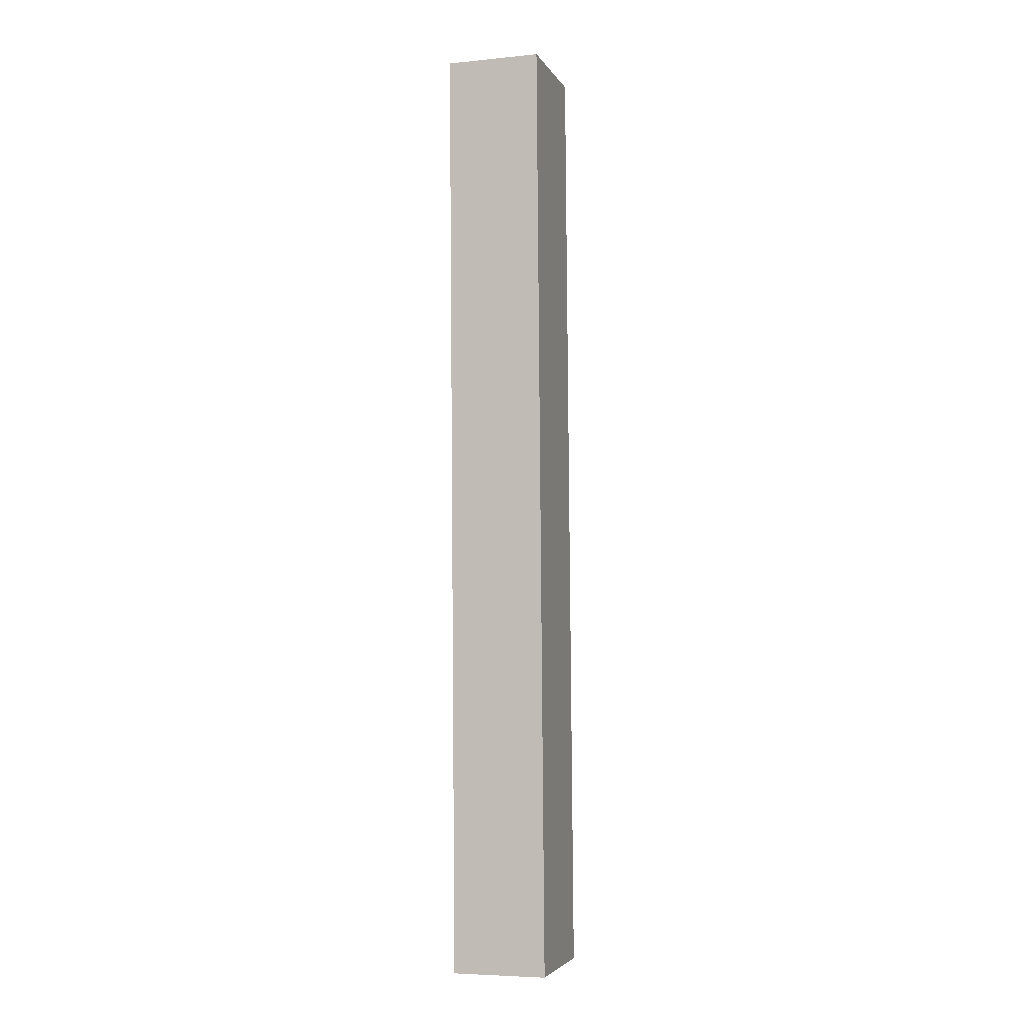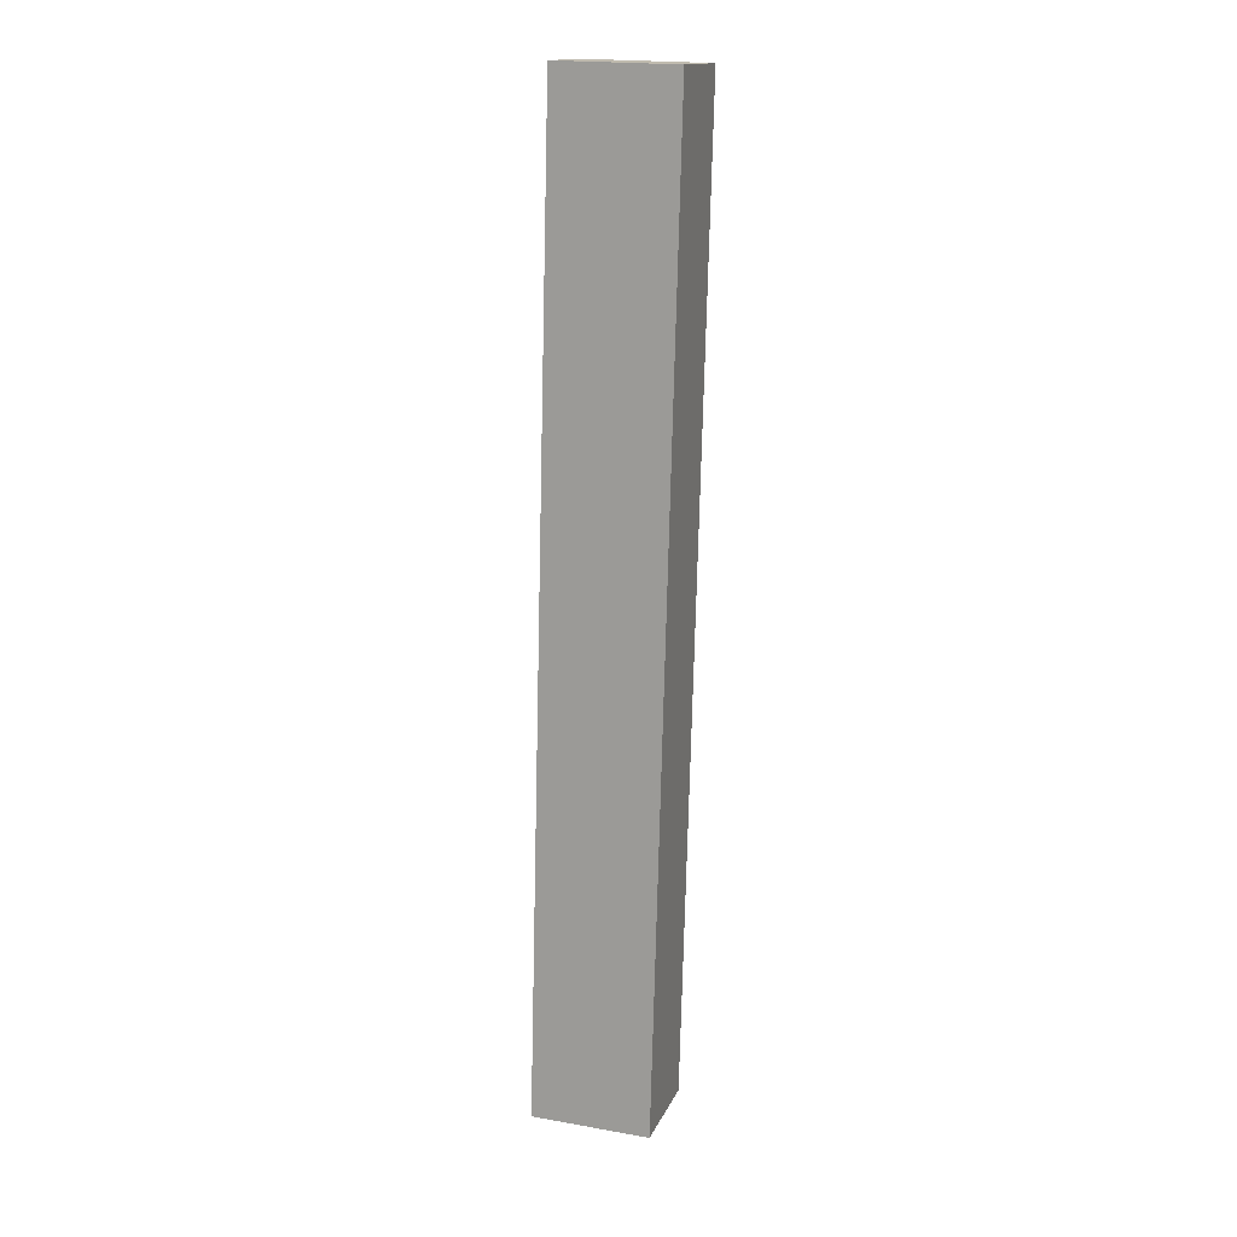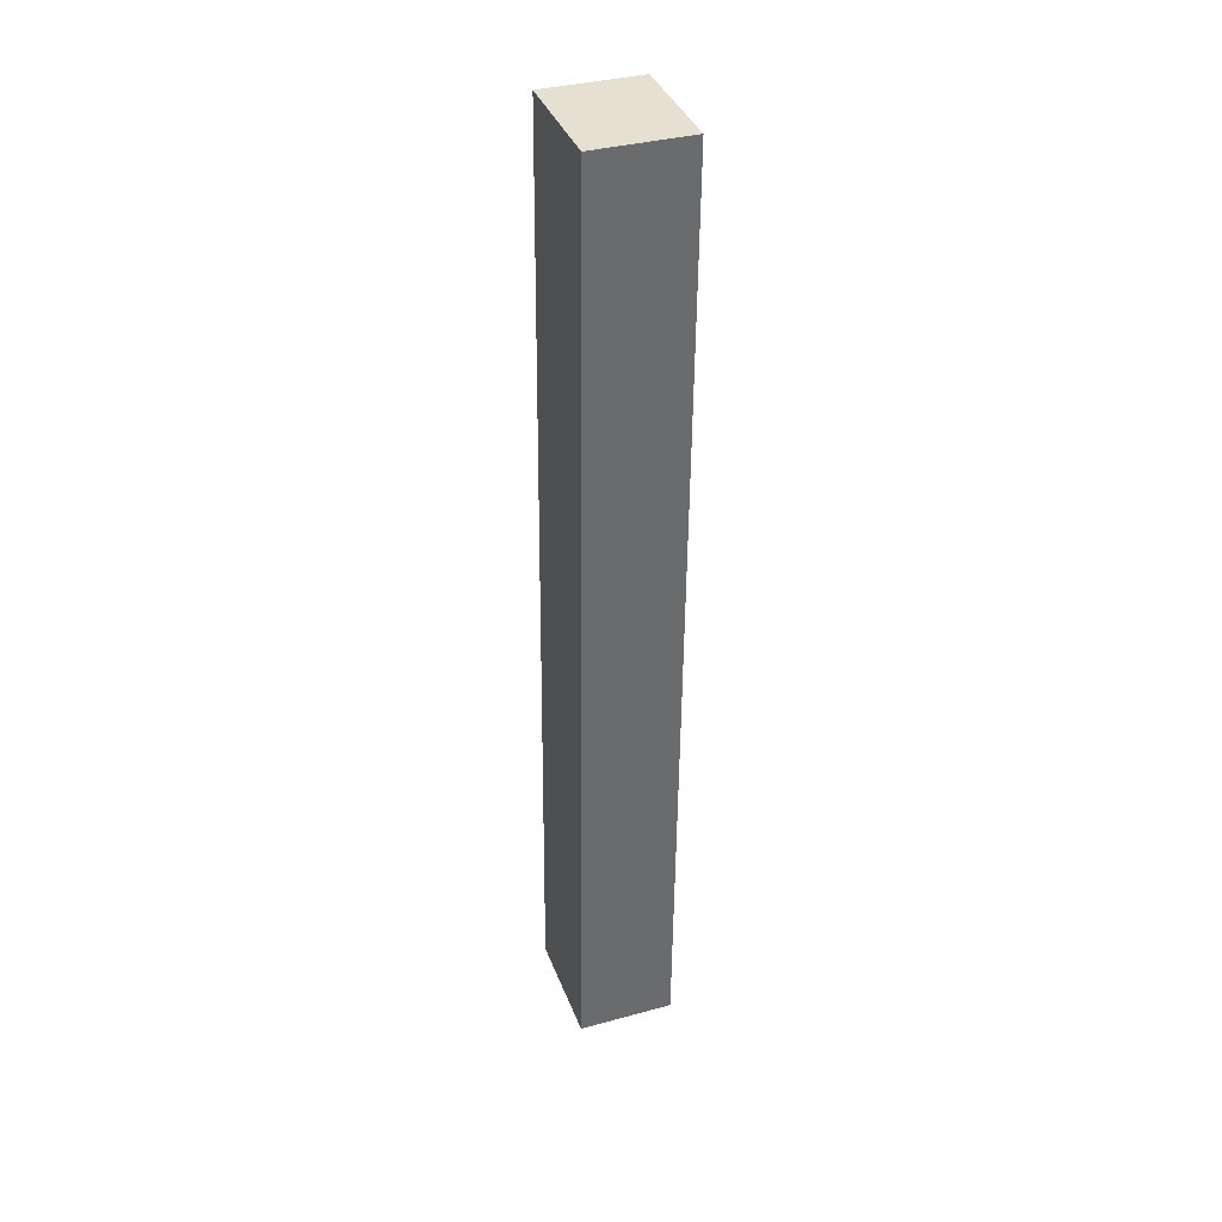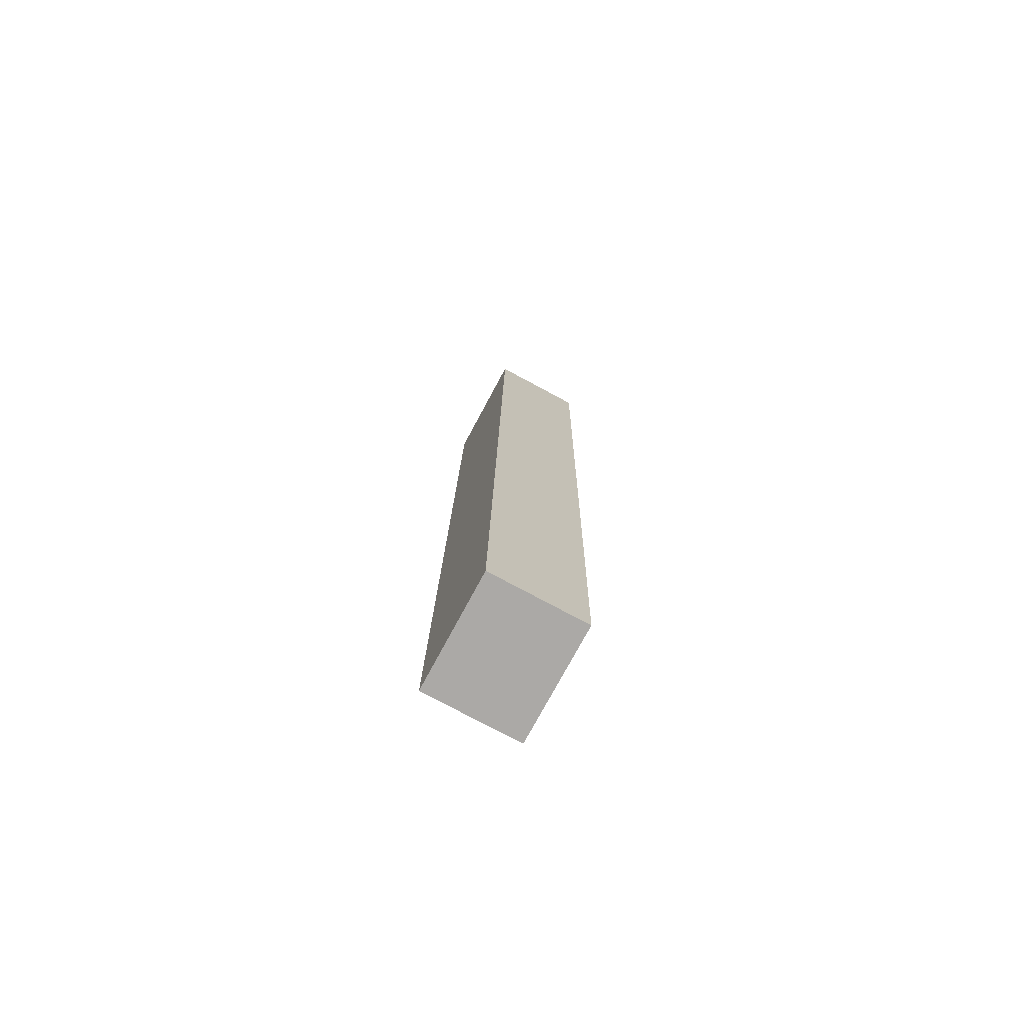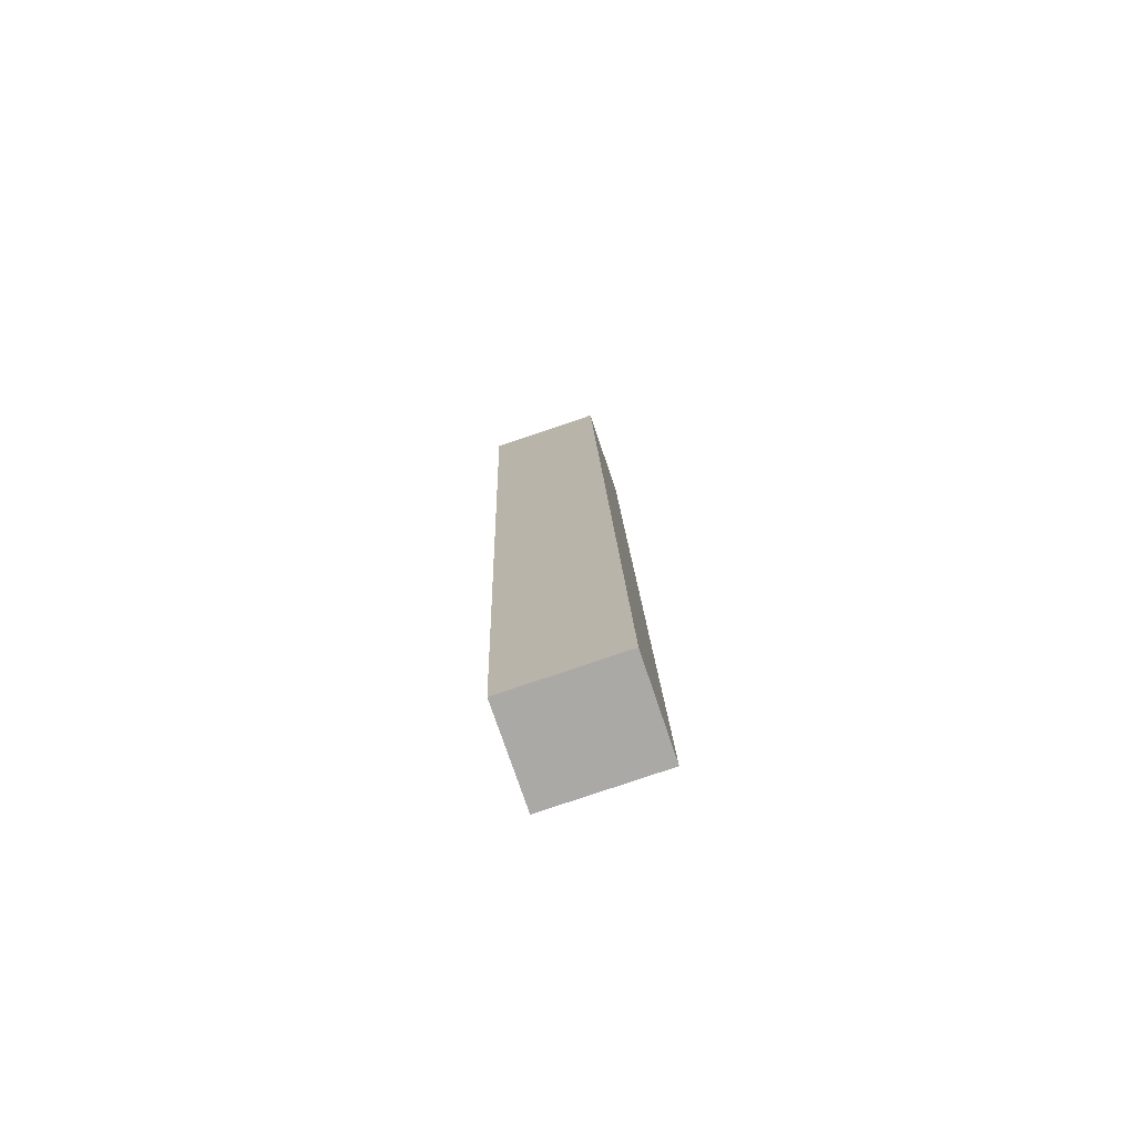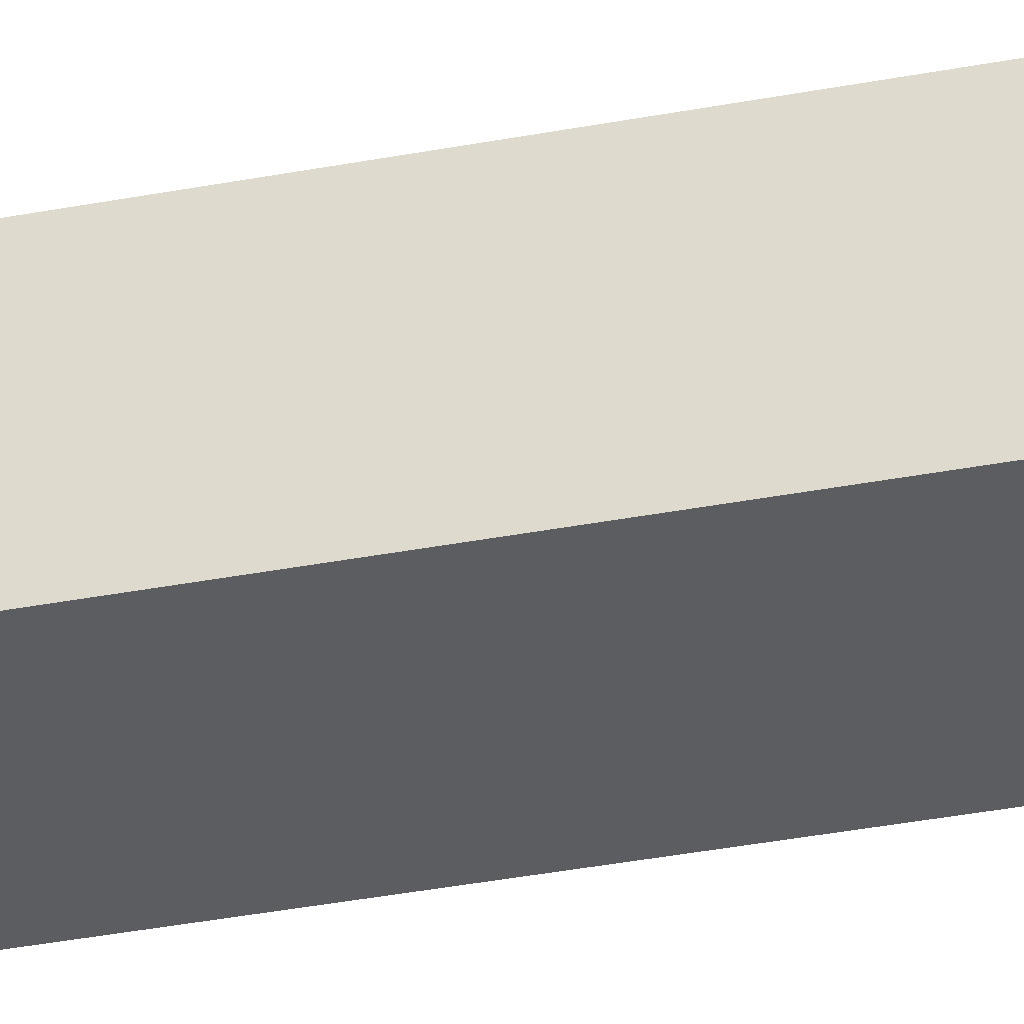
<metadata>
{"format":"obj","ext":"obj","renderer":"f3d","projection":"perspective","resolution":1024,"background":"white","views":[{"elev":-5.8,"azim":106.8,"up":"+Z"},{"elev":15.4,"azim":17.6,"up":"+Z"},{"elev":36.1,"azim":70.4,"up":"+Z"},{"elev":-77.0,"azim":61.8,"up":"+Z"},{"elev":-75.0,"azim":-161.4,"up":"+Z"},{"elev":-35.6,"azim":105.8,"up":"+Y"}]}
</metadata>
<code>
o mesh73/mesh73-geometry#mesh73-geometry
v -0.3386 0.002116 0.01207
v -0.3373 0.002116 -0.002641
v -0.3369 0.002116 0.01202
v -0.339 0.002116 -0.002594
v -0.3369 0.003593 0.01202
v -0.339 0.003593 -0.002594
v -0.3373 0.003593 -0.002641
v -0.3386 0.003593 0.01207
f 1 2 3
f 2 1 4
f 3 2 1
f 4 1 2
f 2 5 3
f 3 5 2
f 5 1 3
f 3 1 5
f 1 6 4
f 4 6 1
f 6 2 4
f 4 2 6
f 5 2 7
f 7 2 5
f 1 5 8
f 8 5 1
f 6 1 8
f 8 1 6
f 2 6 7
f 7 6 2
f 6 5 7
f 7 5 6
f 5 6 8
f 8 6 5

</code>
